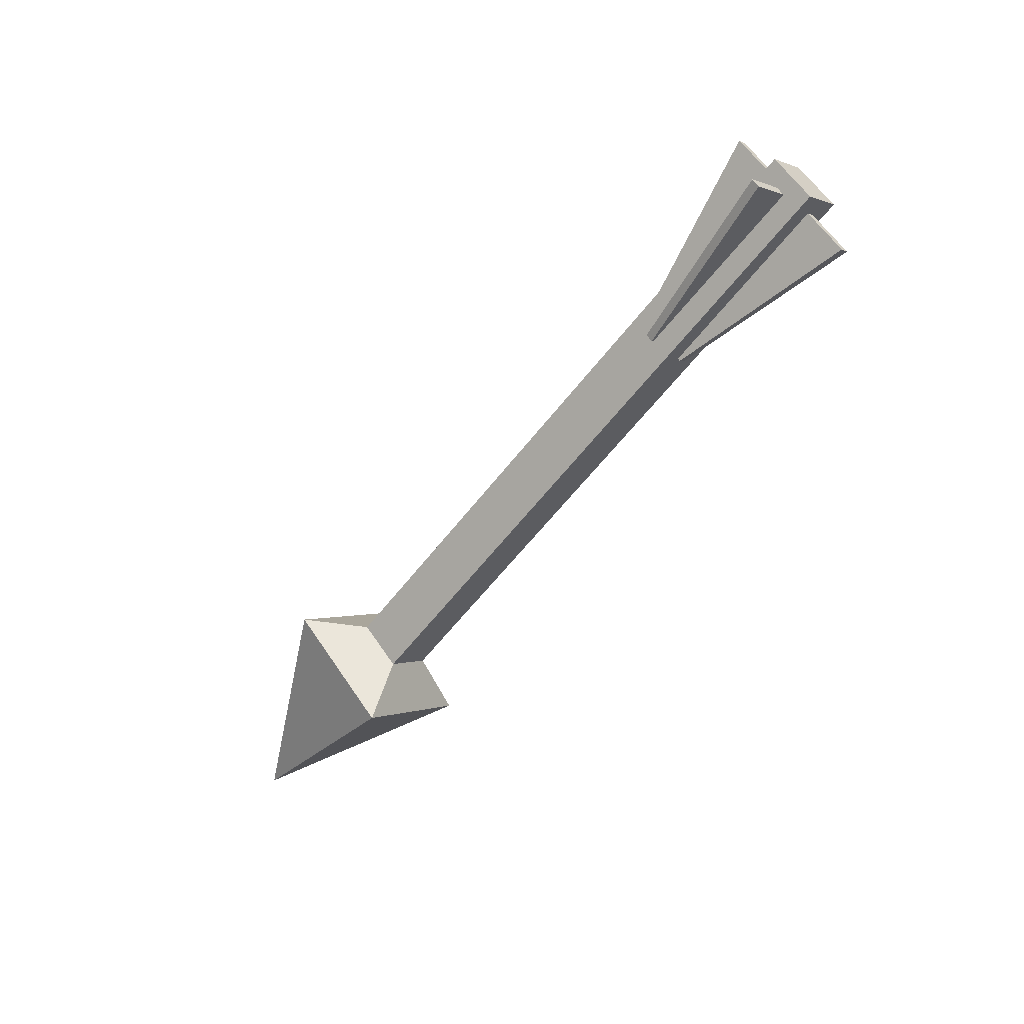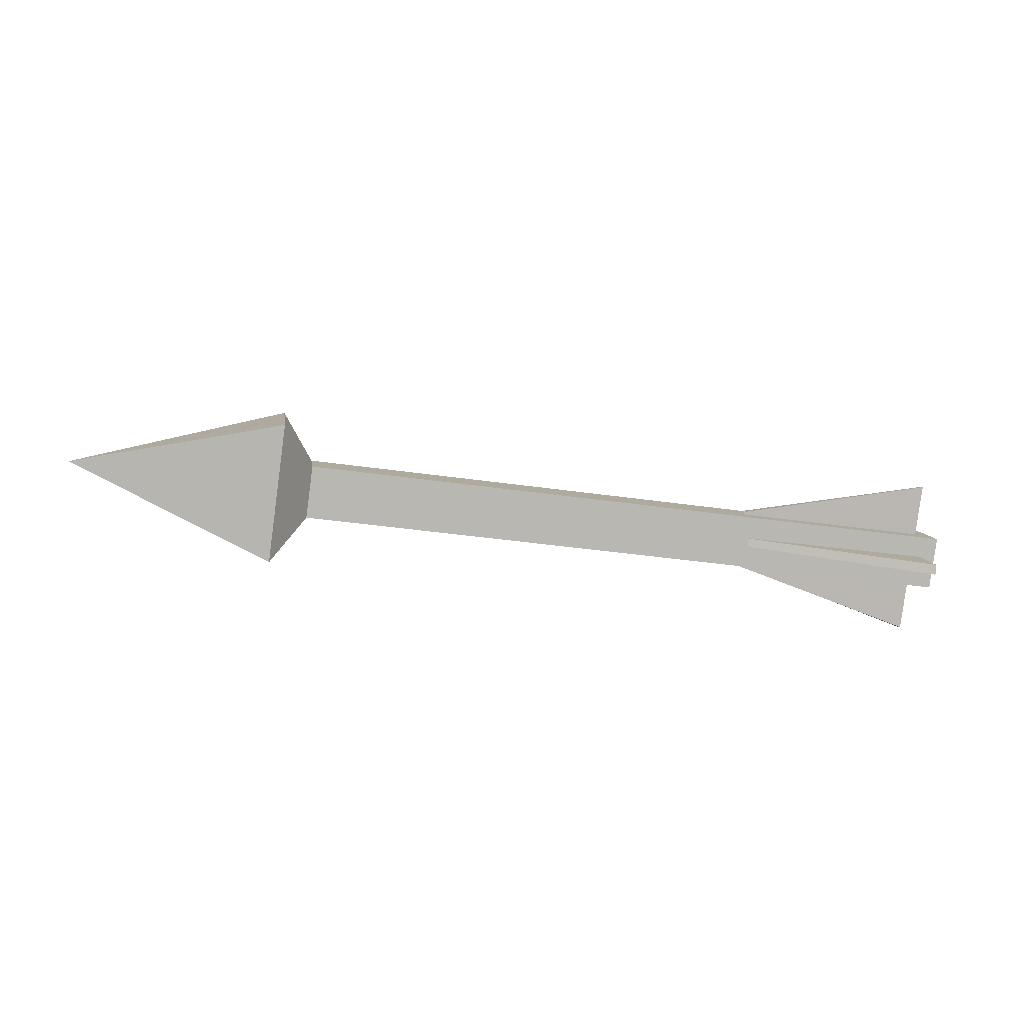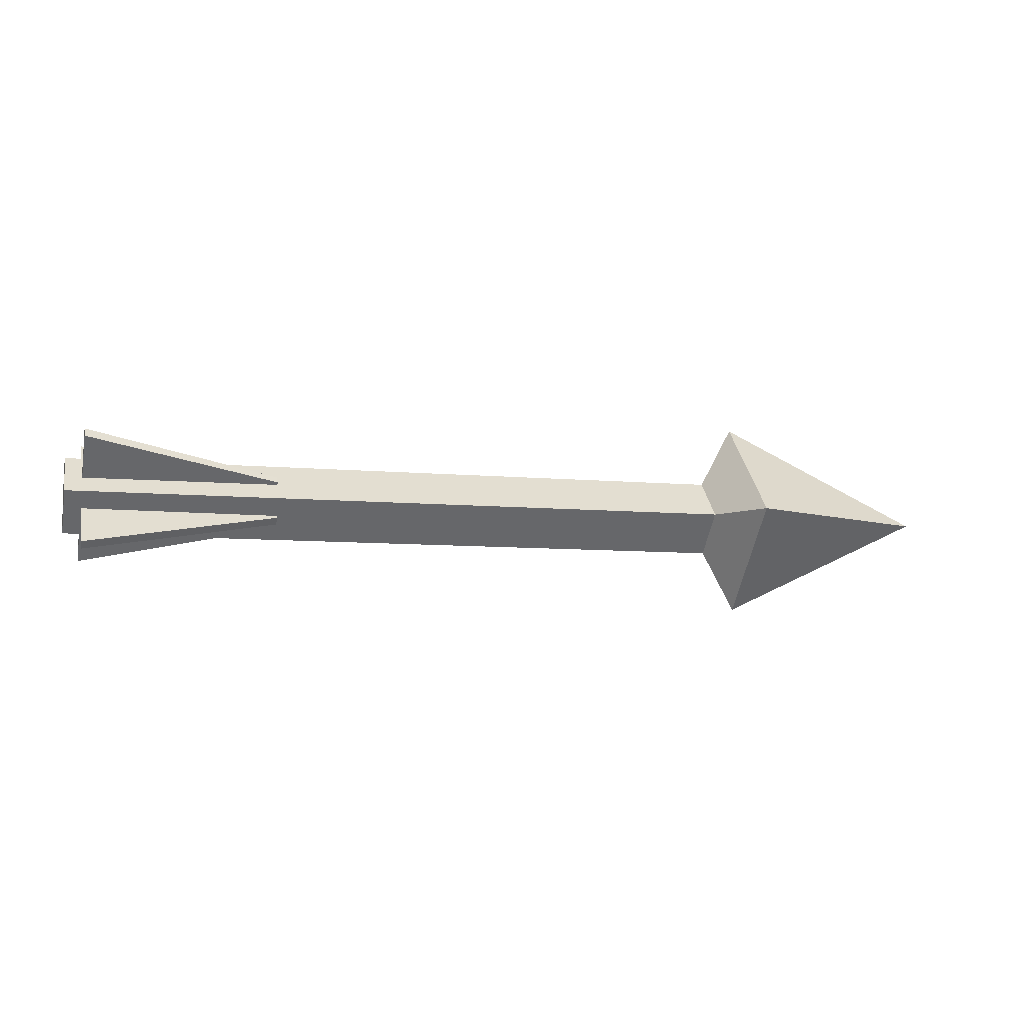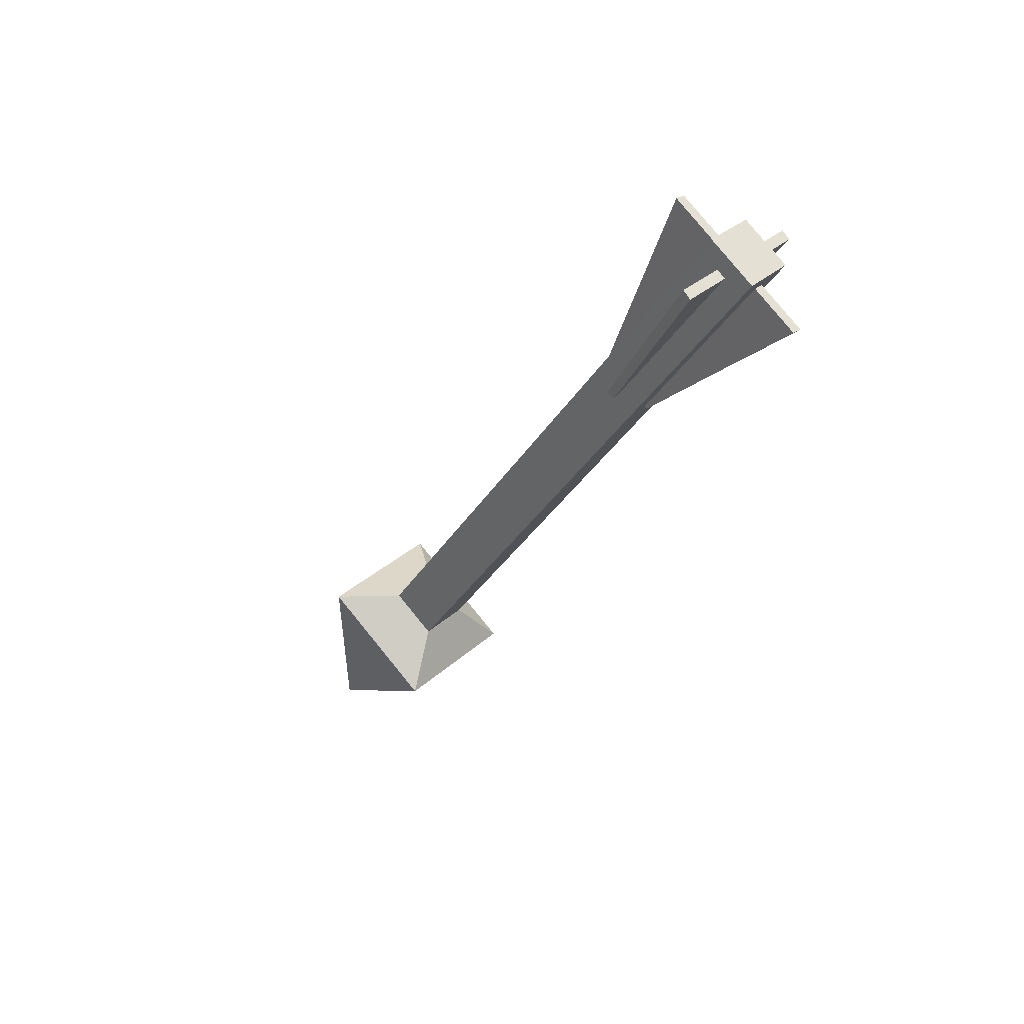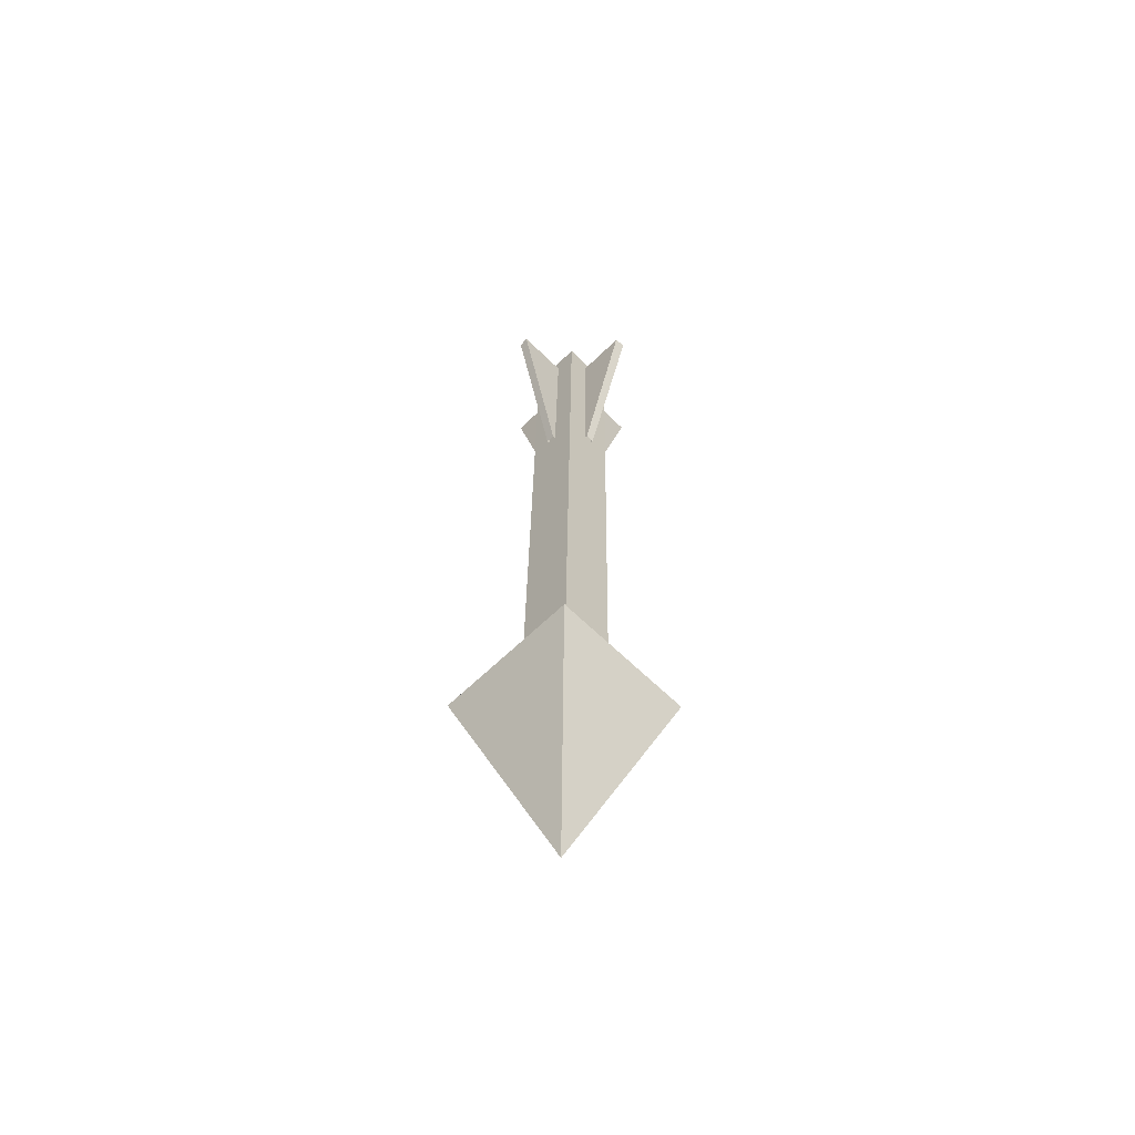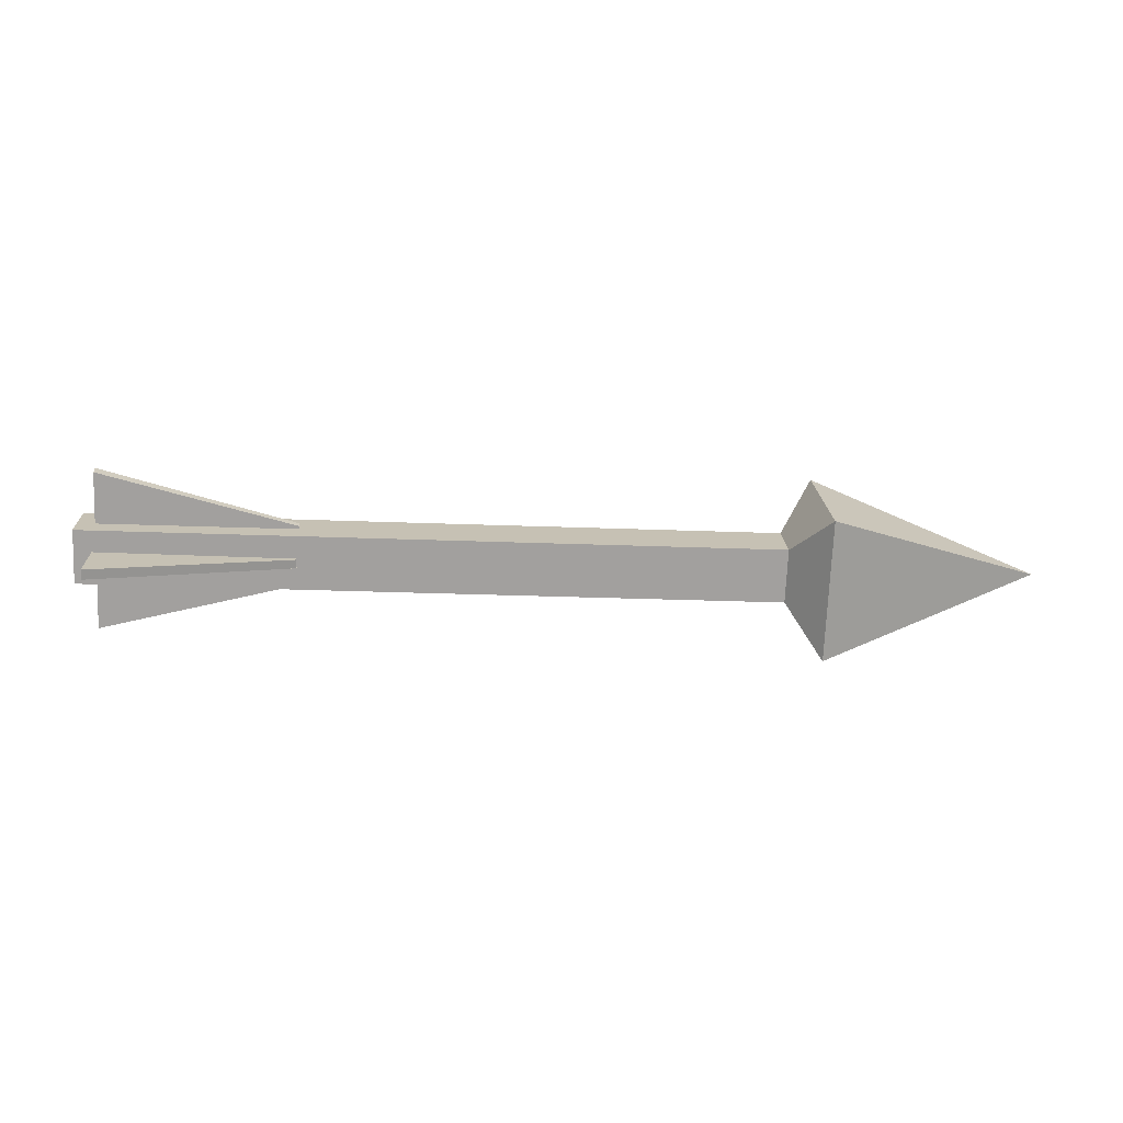
<metadata>
{"format":"obj","ext":"obj","renderer":"f3d","projection":"perspective","resolution":1024,"background":"white","views":[{"elev":-58.6,"azim":-127.1,"up":"+Y"},{"elev":-37.3,"azim":169.3,"up":"+Y"},{"elev":-7.7,"azim":-15.3,"up":"+Y"},{"elev":-32.8,"azim":-116.3,"up":"+Y"},{"elev":28.1,"azim":90.6,"up":"+Z"},{"elev":-26.7,"azim":-3.5,"up":"+Y"}]}
</metadata>
<code>
g trapArrowWall_arrows7
v 0.3209 0.1273 9.149e-08
v 0.3209 -2.086e-07 -0.1273
v 0.5952 -2.086e-07 9.149e-08
v 0.3209 0.1273 9.149e-08
v 0.278 0.04868 -2.137e-07
v 0.278 9.657e-08 -0.04868
v 0.3209 -2.086e-07 -0.1273
v -0.5952 0.04868 -2.137e-07
v -0.5952 -2.086e-07 0.04868
v -0.5952 -0.04868 -2.137e-07
v -0.5952 9.657e-08 -0.04868
v 0.278 -2.086e-07 0.04868
v 0.3209 -2.086e-07 0.1273
v 0.3209 -0.1273 9.149e-08
v 0.278 -0.04868 -2.137e-07
v 0.3209 -0.1273 9.149e-08
v 0.3209 -2.086e-07 -0.1273
v 0.278 9.657e-08 -0.04868
v 0.278 -0.04868 -2.137e-07
v 0.278 -2.086e-07 0.04868
v 0.278 0.04868 -2.137e-07
v 0.3209 0.1273 9.149e-08
v 0.3209 -2.086e-07 0.1273
v 0.3209 -2.086e-07 0.1273
v 0.5952 -2.086e-07 9.149e-08
v 0.3209 -0.1273 9.149e-08
v 0.5952 -2.086e-07 9.149e-08
v 0.3209 -2.086e-07 -0.1273
v 0.3209 -0.1273 9.149e-08
v 0.3209 -2.086e-07 0.1273
v 0.3209 0.1273 9.149e-08
v 0.5952 -2.086e-07 9.149e-08
v -0.5952 -2.086e-07 0.04868
v -0.5952 0.04868 -2.137e-07
v 0.278 0.04868 -2.137e-07
v 0.278 -2.086e-07 0.04868
v -0.5952 -2.086e-07 0.04868
v 0.278 -2.086e-07 0.04868
v 0.278 -0.04868 -2.137e-07
v -0.5952 -0.04868 -2.137e-07
v 0.278 9.657e-08 -0.04868
v -0.5952 9.657e-08 -0.04868
v -0.5952 -0.04868 -2.137e-07
v 0.278 -0.04868 -2.137e-07
v 0.278 0.04868 -2.137e-07
v -0.5952 0.04868 -2.137e-07
v -0.5952 9.657e-08 -0.04868
v 0.278 9.657e-08 -0.04868
v -0.5733 0.07651 0.06684
v -0.5733 0.06601 0.07501
v -0.5733 -0.07668 -0.06767
v -0.5733 -0.06617 -0.07584
v -0.5733 0.06601 0.07501
v -0.5733 0.07651 0.06684
v -0.3254 0.03101 0.02325
v -0.3254 0.02325 0.03101
v -0.5733 0.06601 0.07501
v -0.3254 0.02325 0.03101
v -0.3254 -0.03101 -0.02325
v -0.5733 -0.07668 -0.06767
v -0.3254 -0.02325 -0.03101
v -0.5733 -0.06617 -0.07584
v -0.5733 -0.07668 -0.06767
v -0.3254 -0.03101 -0.02325
v -0.3254 0.03101 0.02325
v -0.5733 0.07651 0.06684
v -0.5733 -0.06617 -0.07584
v -0.3254 -0.02325 -0.03101
v -0.5733 -0.06684 0.07651
v -0.5733 -0.07501 0.066
v -0.5733 0.06767 -0.07668
v -0.5733 0.07584 -0.06617
v -0.5733 -0.07501 0.066
v -0.5733 -0.06684 0.07651
v -0.3254 -0.02325 0.03101
v -0.3254 -0.03101 0.02325
v -0.5733 -0.07501 0.066
v -0.3254 -0.03101 0.02325
v -0.3254 0.02325 -0.03101
v -0.5733 0.06767 -0.07668
v -0.3254 0.03101 -0.02325
v -0.5733 0.07584 -0.06617
v -0.5733 0.06767 -0.07668
v -0.3254 0.02325 -0.03101
v -0.3254 -0.02325 0.03101
v -0.5733 -0.06684 0.07651
v -0.5733 0.07584 -0.06617
v -0.3254 0.03101 -0.02325
g trapArrowWall_arrows7_0
f 3 2 1
f 6 5 4
f 7 6 4
f 10 9 8
f 11 10 8
f 14 13 12
f 15 14 12
f 18 17 16
f 19 18 16
f 22 21 20
f 23 22 20
f 26 25 24
f 29 28 27
f 32 31 30
f 35 34 33
f 36 35 33
f 39 38 37
f 40 39 37
f 43 42 41
f 44 43 41
f 47 46 45
f 48 47 45
f 51 50 49
f 52 51 49
f 55 54 53
f 56 55 53
f 59 58 57
f 60 59 57
f 63 62 61
f 64 63 61
f 67 66 65
f 68 67 65
f 71 70 69
f 72 71 69
f 75 74 73
f 76 75 73
f 79 78 77
f 80 79 77
f 83 82 81
f 84 83 81
f 87 86 85
f 88 87 85

</code>
